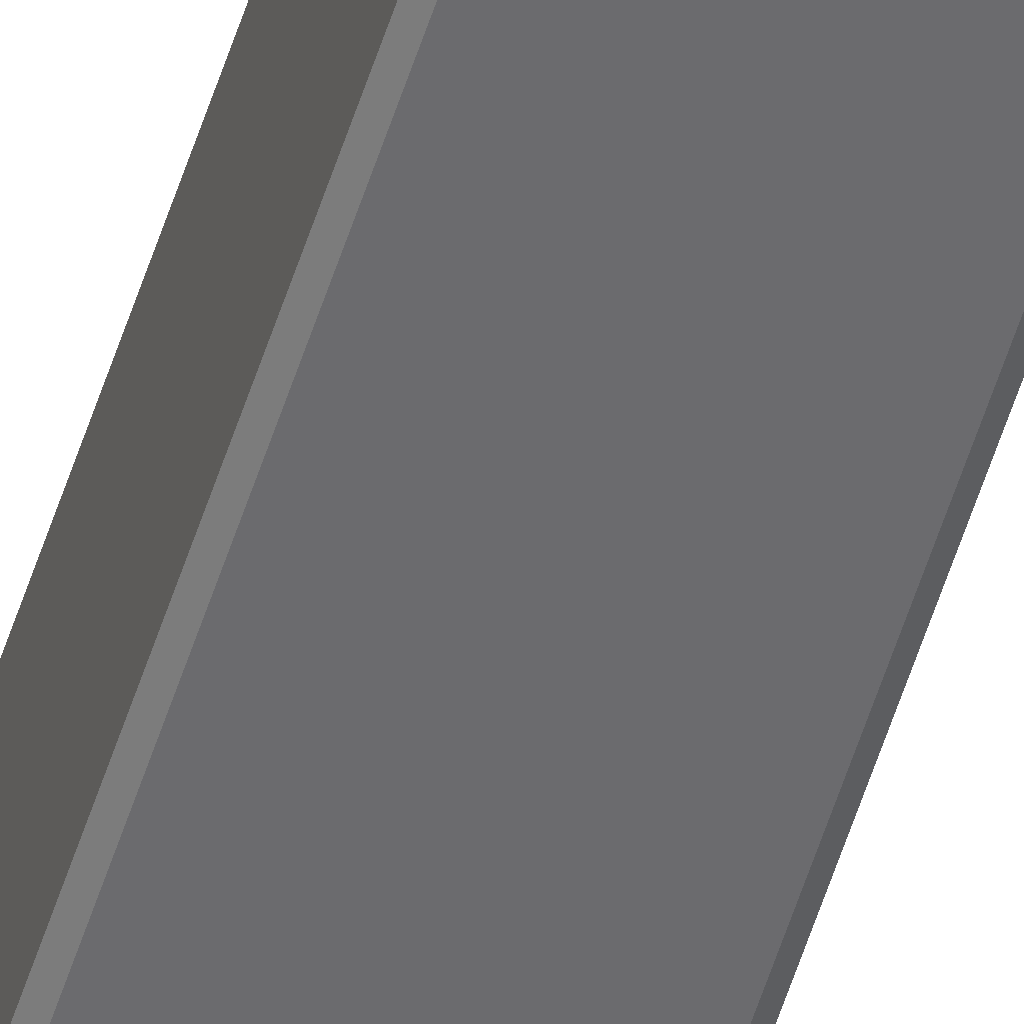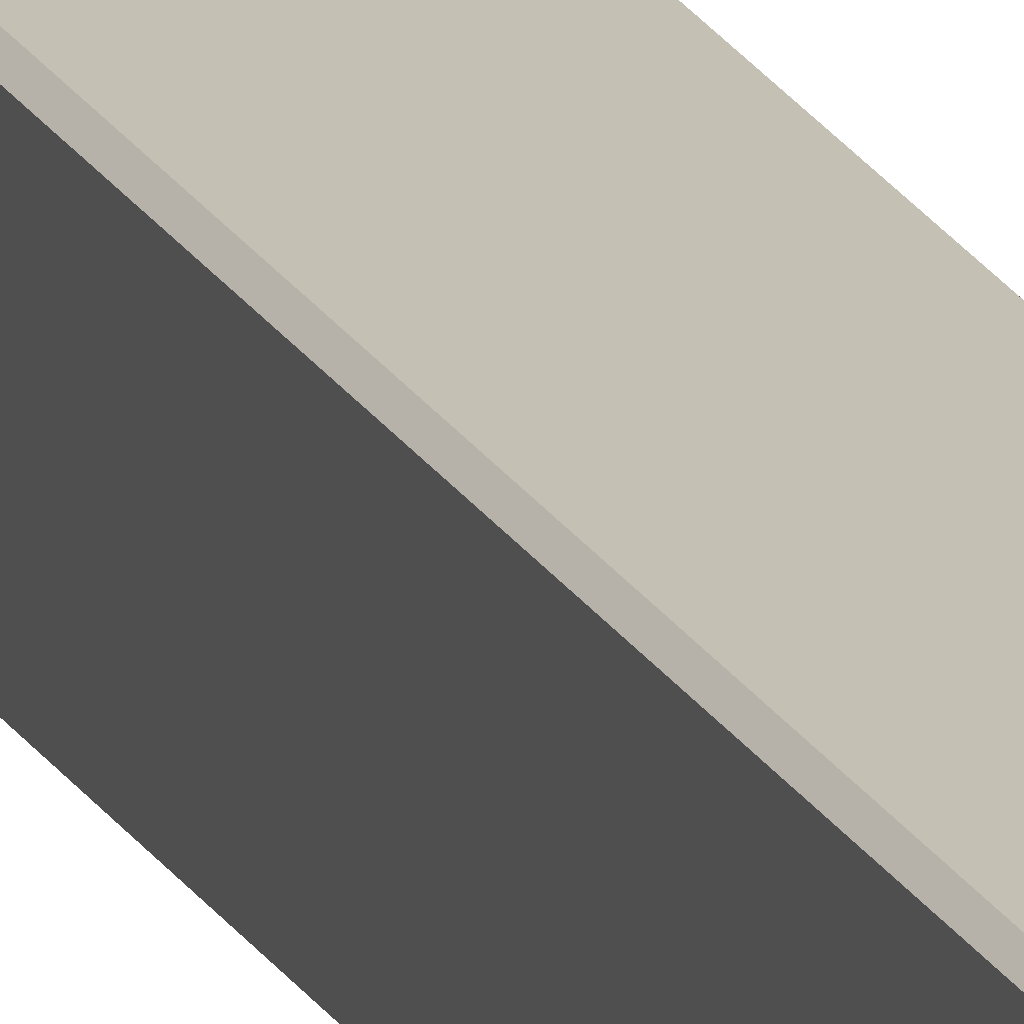
<metadata>
{"format":"obj","ext":"obj","renderer":"f3d","projection":"perspective","resolution":1024,"background":"white","views":[{"elev":-53.5,"azim":163.0,"up":"+Y"},{"elev":18.3,"azim":160.5,"up":"+Y"}]}
</metadata>
<code>
o Plane
v 0 0.001694 0
v 0.001694 0 0
v 0.03831 0 0
v 0.04 0.001694 0
v 0.001694 0.04 0
v 0 0.03831 0
v 0.04 0.03831 0
v 0.03831 0.04 0
v 0.0385 0.003194 0
v 0.03681 0.0015 0
v 0.003194 0.0015 0
v 0.0015 0.003194 0
v 0.03681 0.0385 0
v 0.0385 0.03681 0
v 0.0015 0.03681 0
v 0.003194 0.0385 0
v 0.001694 0 -3
v 0 0.001694 -3
v 0.04 0.001694 -3
v 0.03831 0 -3
v 0 0.03831 -3
v 0.001694 0.04 -3
v 0.03831 0.04 -3
v 0.04 0.03831 -3
v 0.03681 0.0015 -3
v 0.0385 0.003194 -3
v 0.0015 0.003194 -3
v 0.003194 0.0015 -3
v 0.0385 0.03681 -3
v 0.03681 0.0385 -3
v 0.003194 0.0385 -3
v 0.0015 0.03681 -3
f 7 4 19 24
f 5 8 23 22
f 9 14 29 26
f 1 6 21 18
f 15 12 27 32
f 11 10 25 28
f 13 16 31 30
f 3 20 19 4
f 23 8 7 24
f 9 26 25 10
f 27 12 11 28
f 1 18 17 2
f 13 30 29 14
f 5 22 21 6
f 15 32 31 16
f 3 2 17 20
f 21 22 31 32
f 21 32 27 18
f 17 18 27 28
f 17 28 25 20
f 19 20 25 26
f 19 26 29 24
f 23 24 29 30
f 23 30 31 22
f 7 8 13 14
f 4 7 14 9
f 3 4 9 10
f 2 3 10 11
f 1 2 11 12
f 6 1 12 15
f 5 6 15 16
f 8 5 16 13

</code>
